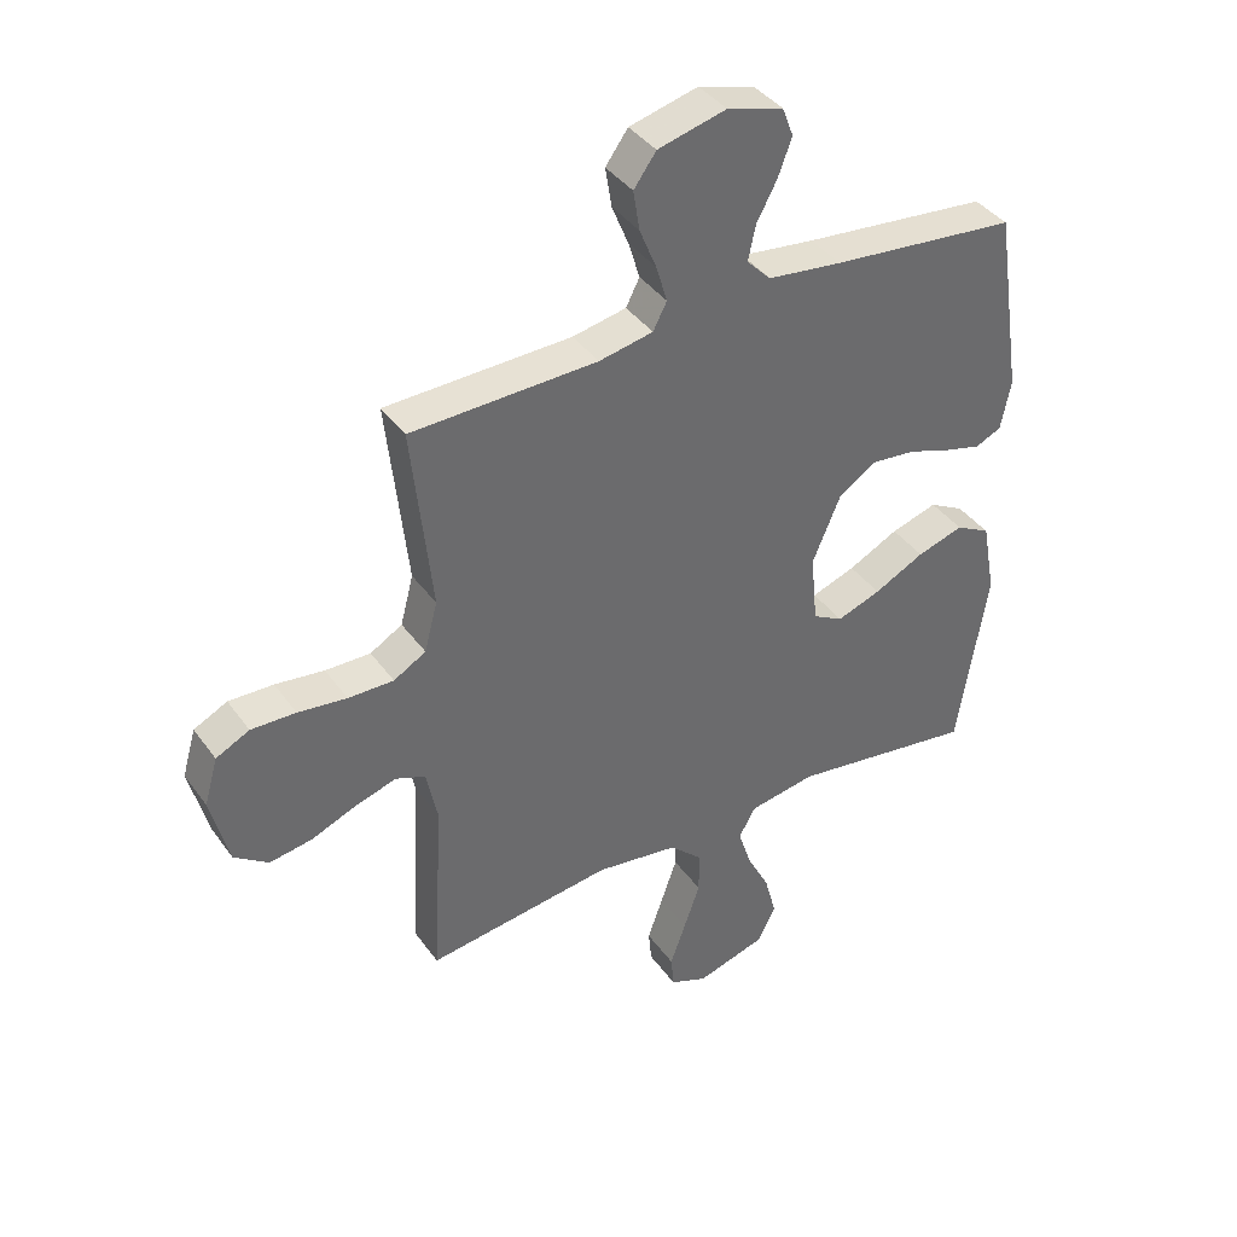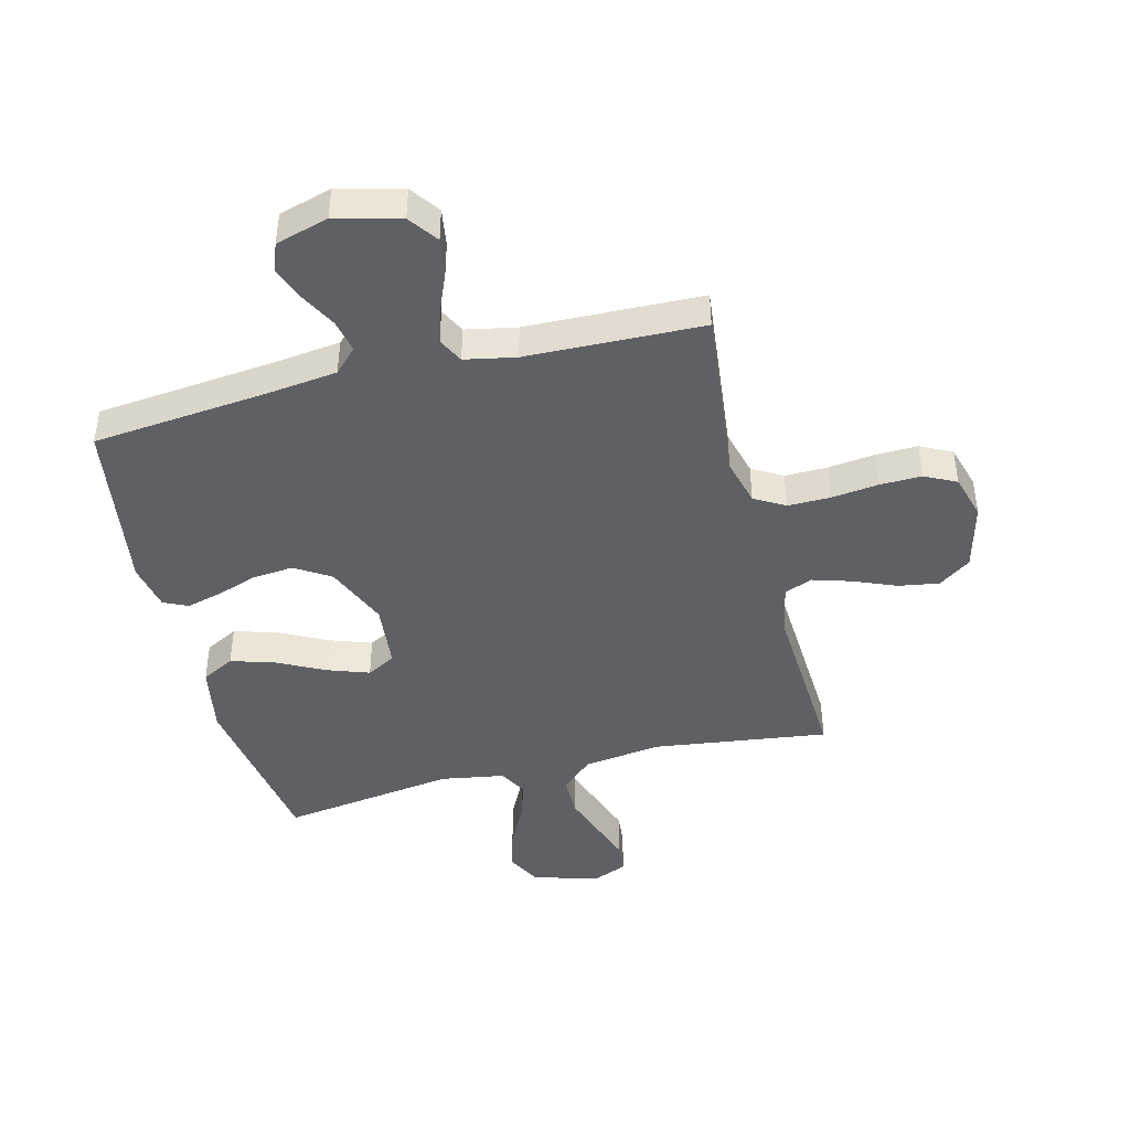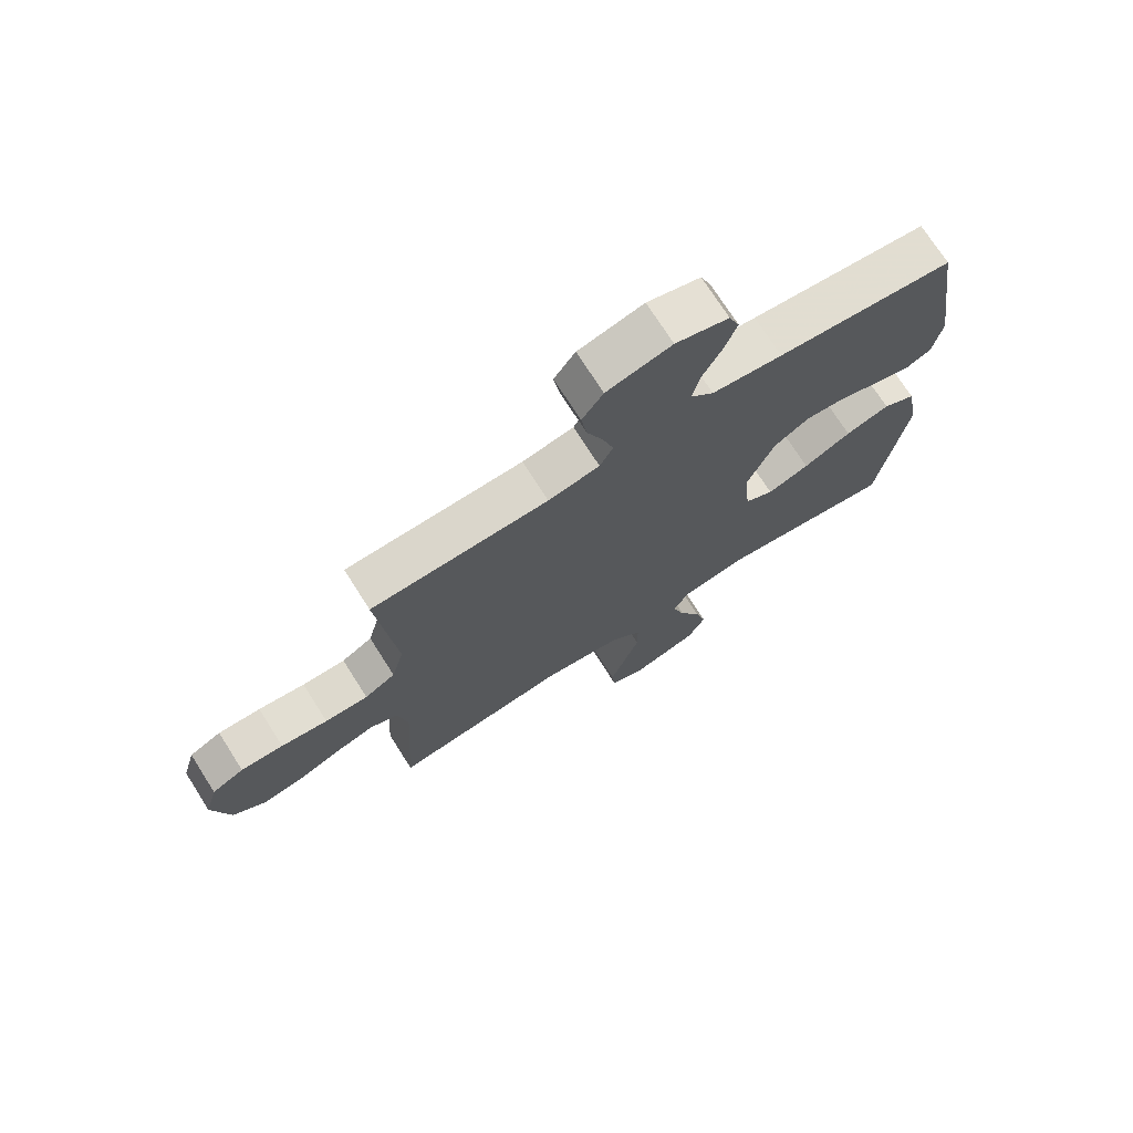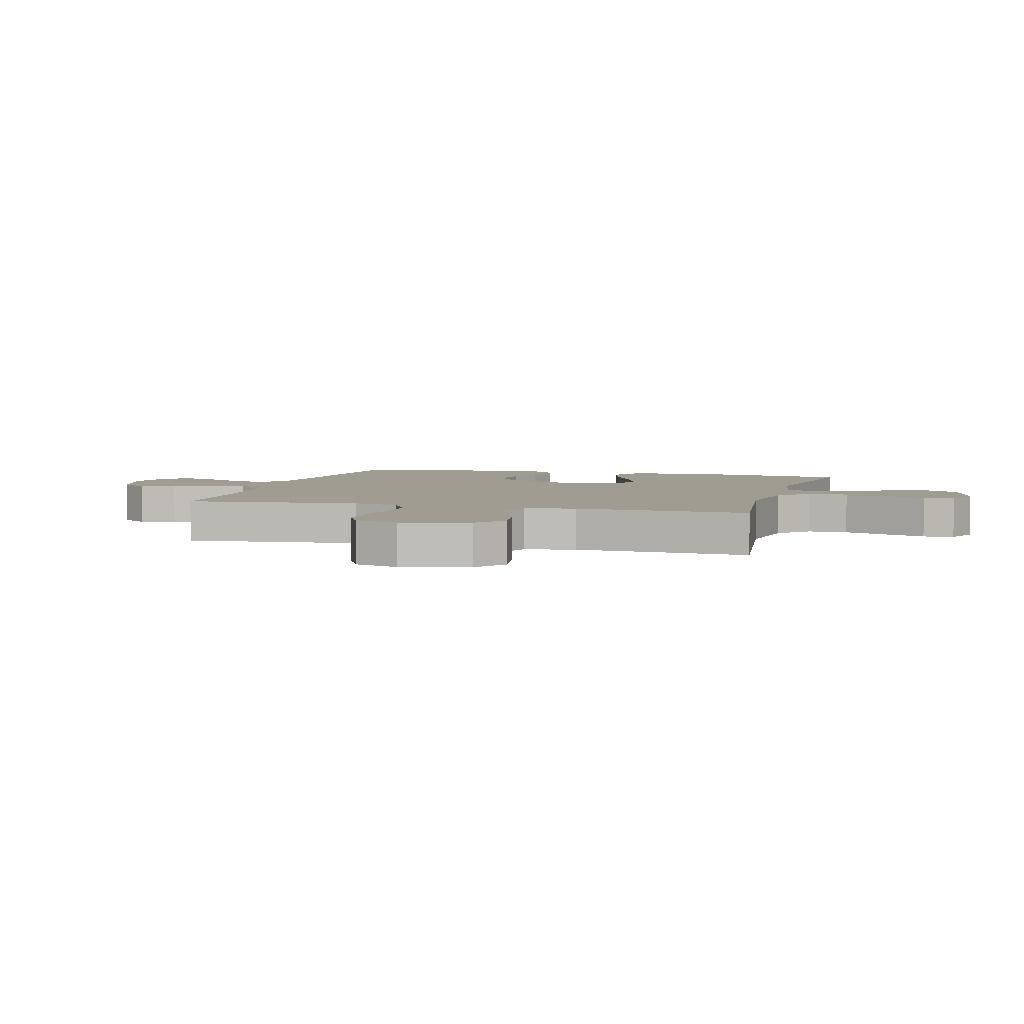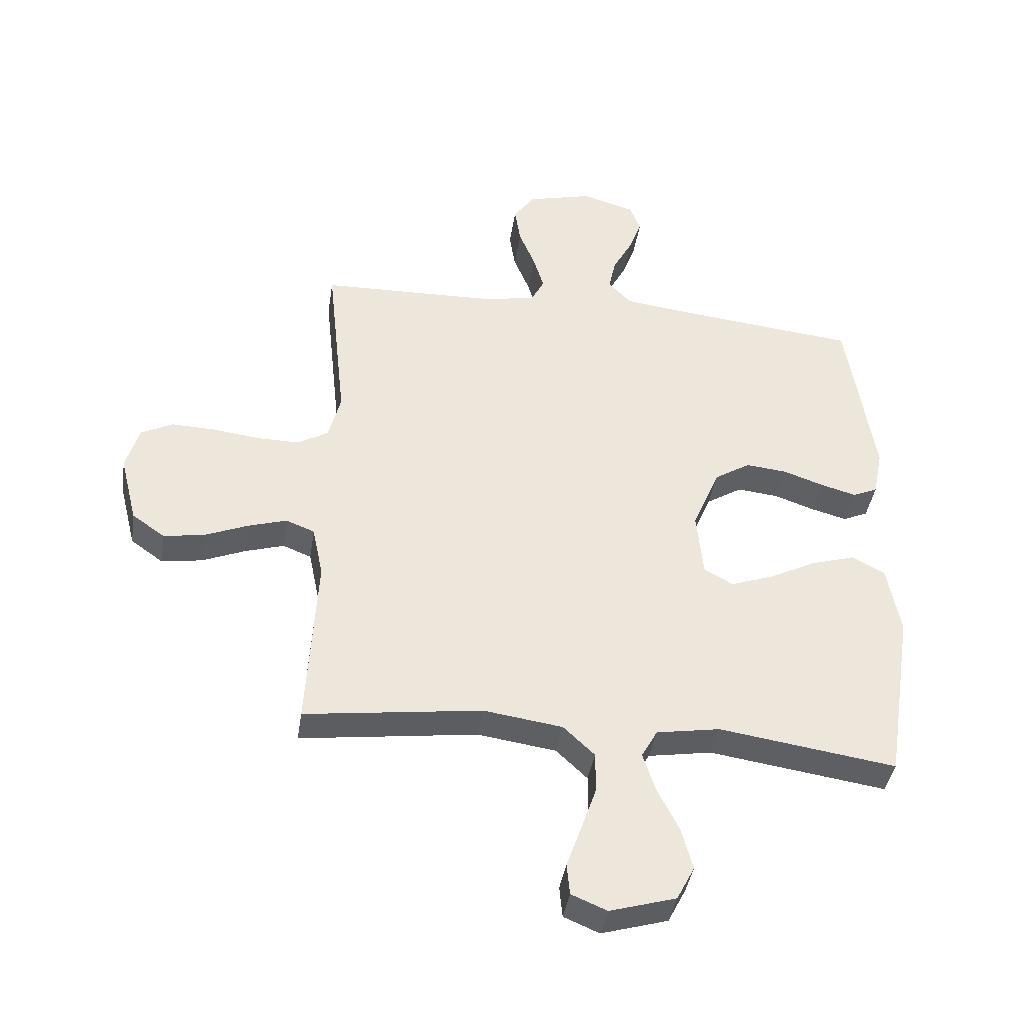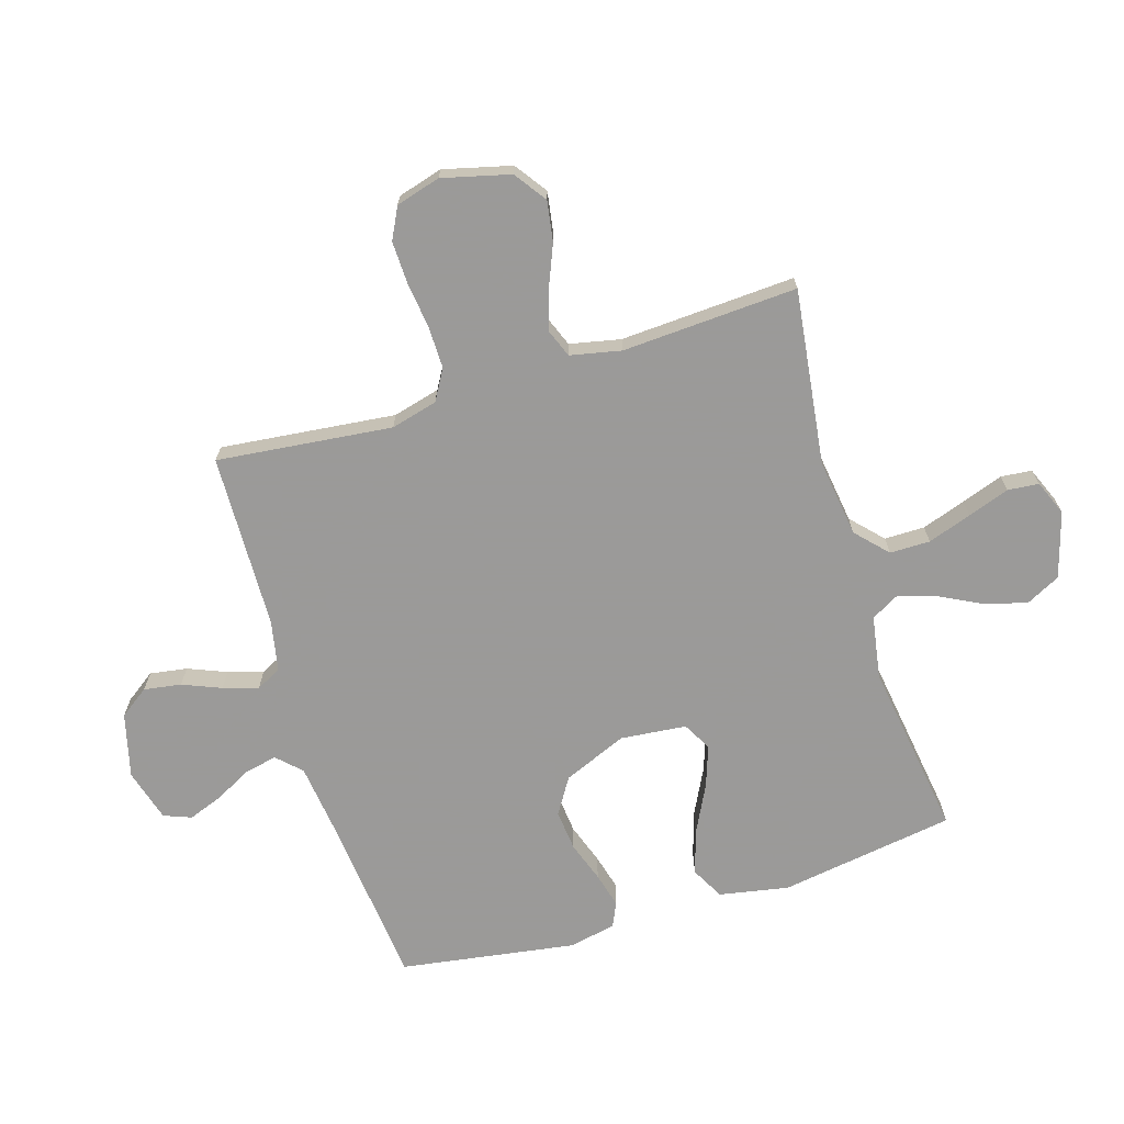
<metadata>
{"format":"obj","ext":"obj","renderer":"f3d","projection":"perspective","resolution":1024,"background":"white","views":[{"elev":39.5,"azim":148.0,"up":"+Z"},{"elev":-43.6,"azim":14.1,"up":"+Y"},{"elev":72.6,"azim":147.6,"up":"+Z"},{"elev":4.4,"azim":105.6,"up":"+Y"},{"elev":-40.3,"azim":171.3,"up":"+Z"},{"elev":-69.5,"azim":107.0,"up":"+Y"}]}
</metadata>
<code>
v 0.5 0.07 0.5
v 0.468 0.07 0.2
v 0.489 0.07 0.12
v 0.541 0.07 0.09
v 0.614 0.07 0.091
v 0.693 0.07 0.101
v 0.765 0.07 0.103
v 0.819 0.07 0.076
v 0.841 0.07 0
v 0.812 0.07 -0.116
v 0.757 0.07 -0.155
v 0.688 0.07 -0.144
v 0.615 0.07 -0.114
v 0.549 0.07 -0.094
v 0.501 0.07 -0.113
v 0.483 0.07 -0.2
v 0.5 0.07 -0.5
v 0.2 0.07 -0.461
v 0.067 0.07 -0.48
v 0.014 0.07 -0.53
v 0.014 0.07 -0.599
v 0.04 0.07 -0.674
v 0.065 0.07 -0.745
v 0.06 0.07 -0.798
v 0 0.07 -0.823
v -0.112 0.07 -0.79
v -0.142 0.07 -0.732
v -0.123 0.07 -0.661
v -0.086 0.07 -0.588
v -0.065 0.07 -0.522
v -0.092 0.07 -0.474
v -0.2 0.07 -0.456
v -0.5 0.07 -0.5
v -0.547 0.07 -0.2
v -0.525 0.07 -0.081
v -0.469 0.07 -0.051
v -0.394 0.07 -0.074
v -0.313 0.07 -0.115
v -0.242 0.07 -0.14
v -0.193 0.07 -0.113
v -0.182 0.07 0
v -0.228 0.07 0.109
v -0.289 0.07 0.147
v -0.359 0.07 0.14
v -0.428 0.07 0.116
v -0.488 0.07 0.1
v -0.53 0.07 0.119
v -0.546 0.07 0.2
v -0.5 0.07 0.5
v -0.2 0.07 0.531
v -0.08 0.07 0.546
v -0.041 0.07 0.586
v -0.053 0.07 0.642
v -0.086 0.07 0.704
v -0.108 0.07 0.763
v -0.09 0.07 0.81
v 0 0.07 0.836
v 0.11 0.07 0.808
v 0.146 0.07 0.758
v 0.136 0.07 0.694
v 0.109 0.07 0.628
v 0.091 0.07 0.568
v 0.113 0.07 0.525
v 0.2 0.07 0.508
v 0.5 0 0.5
v 0.468 0 0.2
v 0.489 0 0.12
v 0.541 0 0.09
v 0.614 0 0.091
v 0.693 0 0.101
v 0.765 0 0.103
v 0.819 0 0.076
v 0.841 0 0
v 0.812 0 -0.116
v 0.757 0 -0.155
v 0.688 0 -0.144
v 0.615 0 -0.114
v 0.549 0 -0.094
v 0.501 0 -0.113
v 0.483 0 -0.2
v 0.5 0 -0.5
v 0.2 0 -0.461
v 0.067 0 -0.48
v 0.014 0 -0.53
v 0.014 0 -0.599
v 0.04 0 -0.674
v 0.065 0 -0.745
v 0.06 0 -0.798
v 0 0 -0.823
v -0.112 0 -0.79
v -0.142 0 -0.732
v -0.123 0 -0.661
v -0.086 0 -0.588
v -0.065 0 -0.522
v -0.092 0 -0.474
v -0.2 0 -0.456
v -0.5 0 -0.5
v -0.547 0 -0.2
v -0.525 0 -0.081
v -0.469 0 -0.051
v -0.394 0 -0.074
v -0.313 0 -0.115
v -0.242 0 -0.14
v -0.193 0 -0.113
v -0.182 0 0
v -0.228 0 0.109
v -0.289 0 0.147
v -0.359 0 0.14
v -0.428 0 0.116
v -0.488 0 0.1
v -0.53 0 0.119
v -0.546 0 0.2
v -0.5 0 0.5
v -0.2 0 0.531
v -0.08 0 0.546
v -0.041 0 0.586
v -0.053 0 0.642
v -0.086 0 0.704
v -0.108 0 0.763
v -0.09 0 0.81
v 0 0 0.836
v 0.11 0 0.808
v 0.146 0 0.758
v 0.136 0 0.694
v 0.109 0 0.628
v 0.091 0 0.568
v 0.113 0 0.525
v 0.2 0 0.508
f 58 59 60 61
f 58 61 62
f 57 58 62
f 56 57 62
f 53 54 55 56
f 53 56 62 63
f 47 48 49 50
f 47 50 51
f 44 45 46 47
f 44 47 51
f 43 44 51 52
f 35 36 37 38
f 35 38 39
f 32 33 34 35
f 31 32 35 39
f 30 31 39 40
f 26 27 28 29
f 26 29 30
f 25 26 30
f 22 23 24 25
f 21 22 25 30
f 20 21 30 40
f 16 17 18
f 15 16 18 19
f 10 11 12 13
f 10 13 14
f 9 10 14
f 8 9 14
f 5 6 7 8
f 4 5 8 14
f 3 4 14 15
f 64 1 2
f 63 64 2 3
f 52 53 63 3
f 42 43 52 3
f 19 20 40 41
f 19 41 42
f 3 15 19 42
f 125 124 123 122
f 126 125 122
f 126 122 121
f 126 121 120
f 120 119 118 117
f 127 126 120 117
f 114 113 112 111
f 115 114 111
f 111 110 109 108
f 115 111 108
f 116 115 108 107
f 102 101 100 99
f 103 102 99
f 99 98 97 96
f 103 99 96 95
f 104 103 95 94
f 93 92 91 90
f 94 93 90
f 94 90 89
f 89 88 87 86
f 94 89 86 85
f 104 94 85 84
f 82 81 80
f 83 82 80 79
f 77 76 75 74
f 78 77 74
f 78 74 73
f 78 73 72
f 72 71 70 69
f 78 72 69 68
f 79 78 68 67
f 66 65 128
f 67 66 128 127
f 67 127 117 116
f 67 116 107 106
f 105 104 84 83
f 106 105 83
f 106 83 79 67
f 1 65 66 2
f 2 66 67 3
f 3 67 68 4
f 4 68 69 5
f 5 69 70 6
f 6 70 71 7
f 7 71 72 8
f 8 72 73 9
f 9 73 74 10
f 10 74 75 11
f 11 75 76 12
f 12 76 77 13
f 13 77 78 14
f 14 78 79 15
f 15 79 80 16
f 16 80 81 17
f 17 81 82 18
f 18 82 83 19
f 19 83 84 20
f 20 84 85 21
f 21 85 86 22
f 22 86 87 23
f 23 87 88 24
f 24 88 89 25
f 25 89 90 26
f 26 90 91 27
f 27 91 92 28
f 28 92 93 29
f 29 93 94 30
f 30 94 95 31
f 31 95 96 32
f 32 96 97 33
f 33 97 98 34
f 34 98 99 35
f 35 99 100 36
f 36 100 101 37
f 37 101 102 38
f 38 102 103 39
f 39 103 104 40
f 40 104 105 41
f 41 105 106 42
f 42 106 107 43
f 43 107 108 44
f 44 108 109 45
f 45 109 110 46
f 46 110 111 47
f 47 111 112 48
f 48 112 113 49
f 49 113 114 50
f 50 114 115 51
f 51 115 116 52
f 52 116 117 53
f 53 117 118 54
f 54 118 119 55
f 55 119 120 56
f 56 120 121 57
f 57 121 122 58
f 58 122 123 59
f 59 123 124 60
f 60 124 125 61
f 61 125 126 62
f 62 126 127 63
f 63 127 128 64
f 64 128 65 1

</code>
